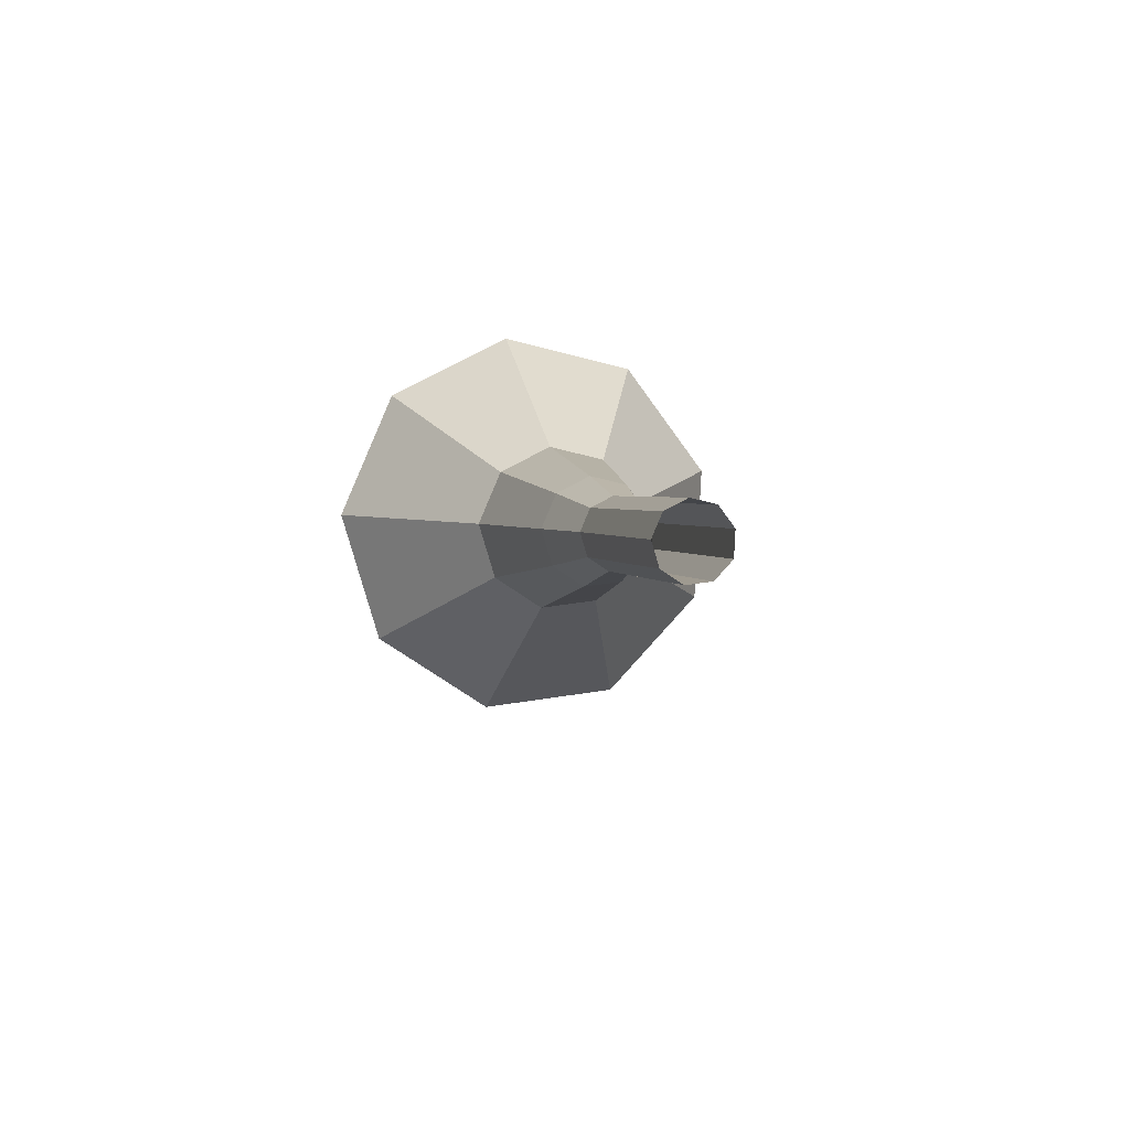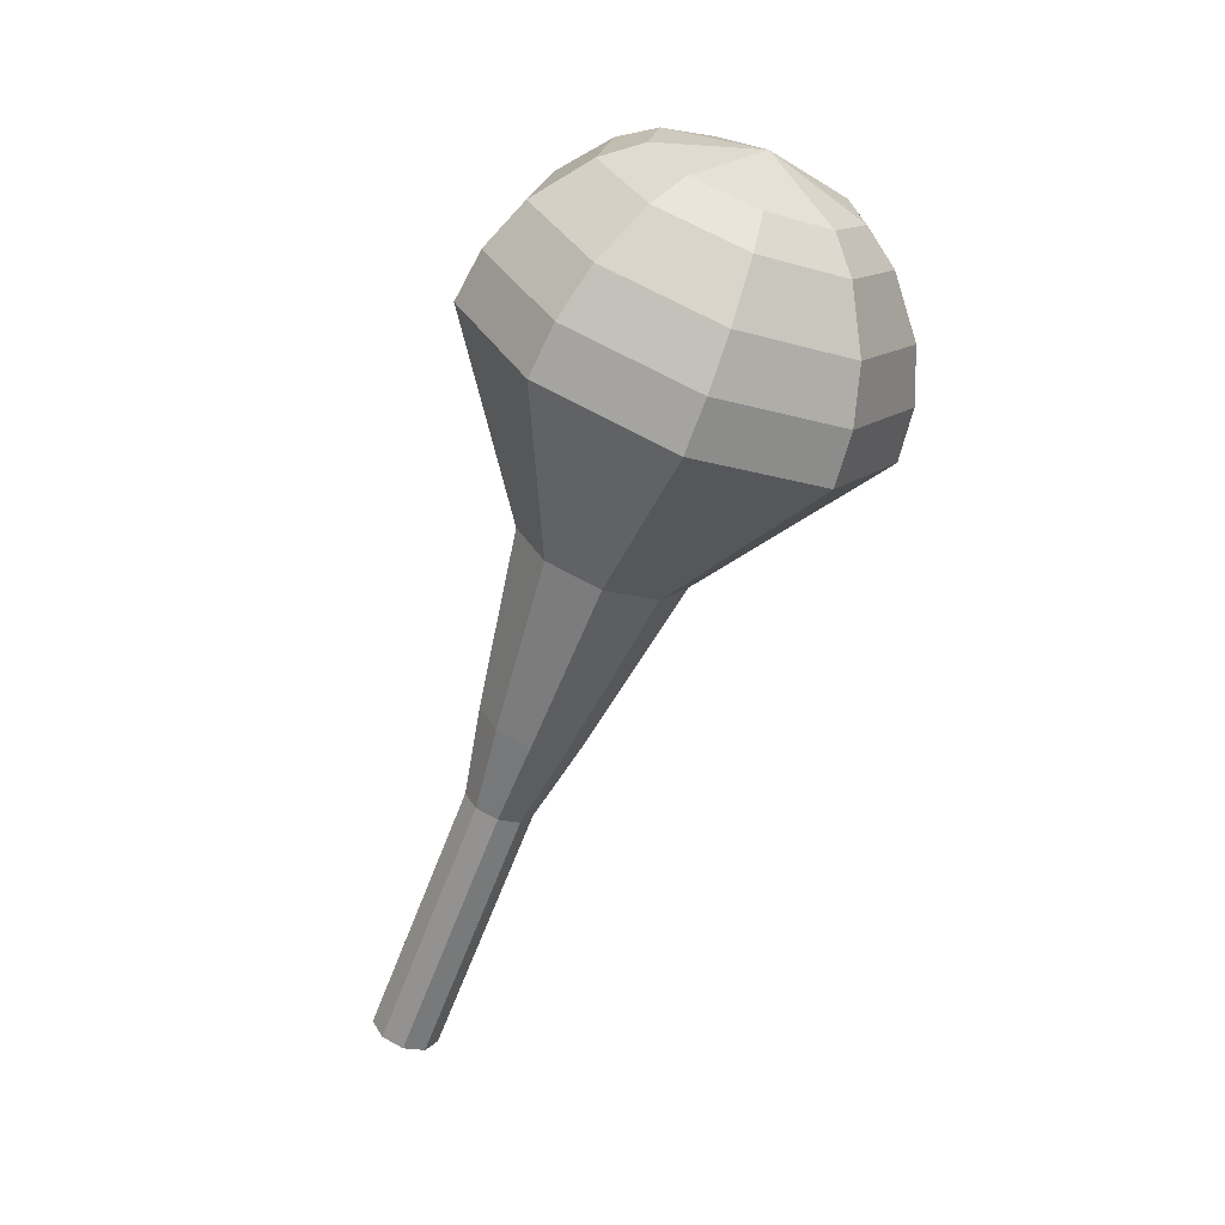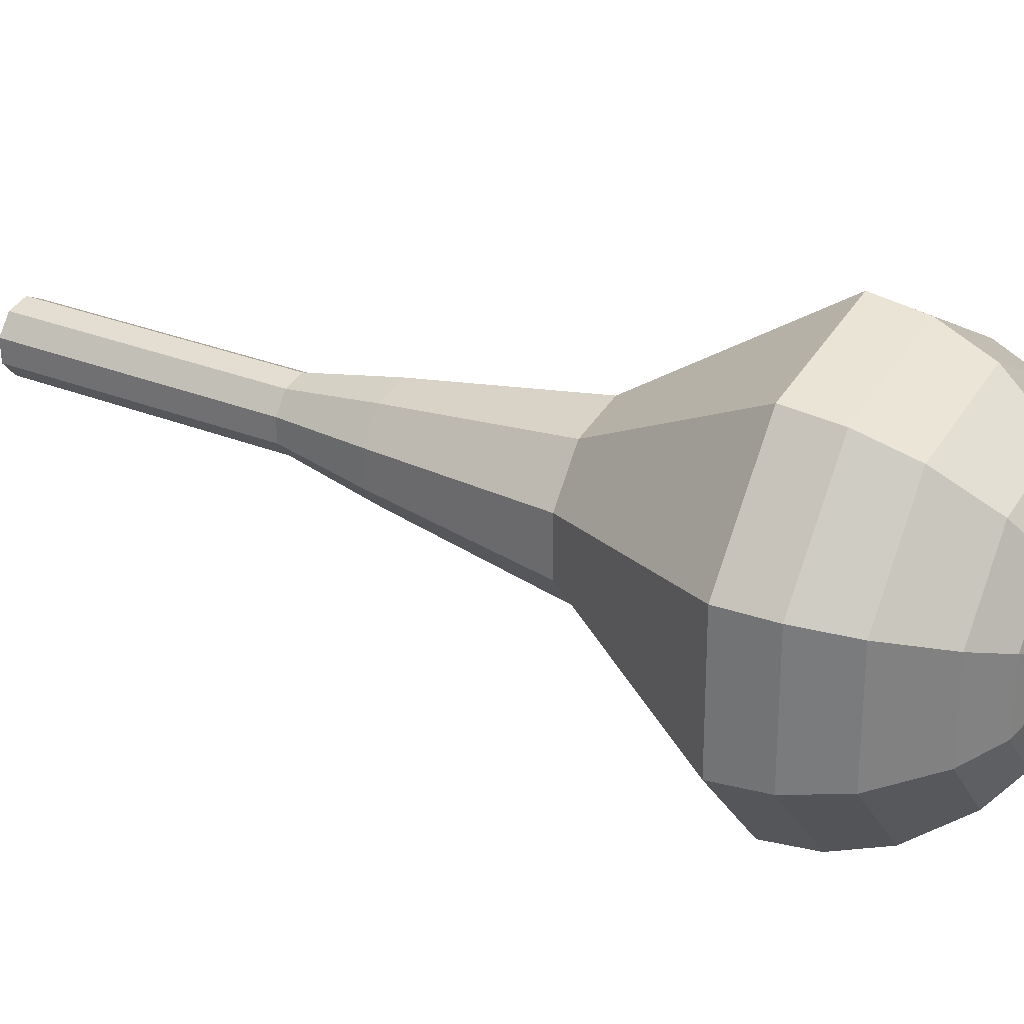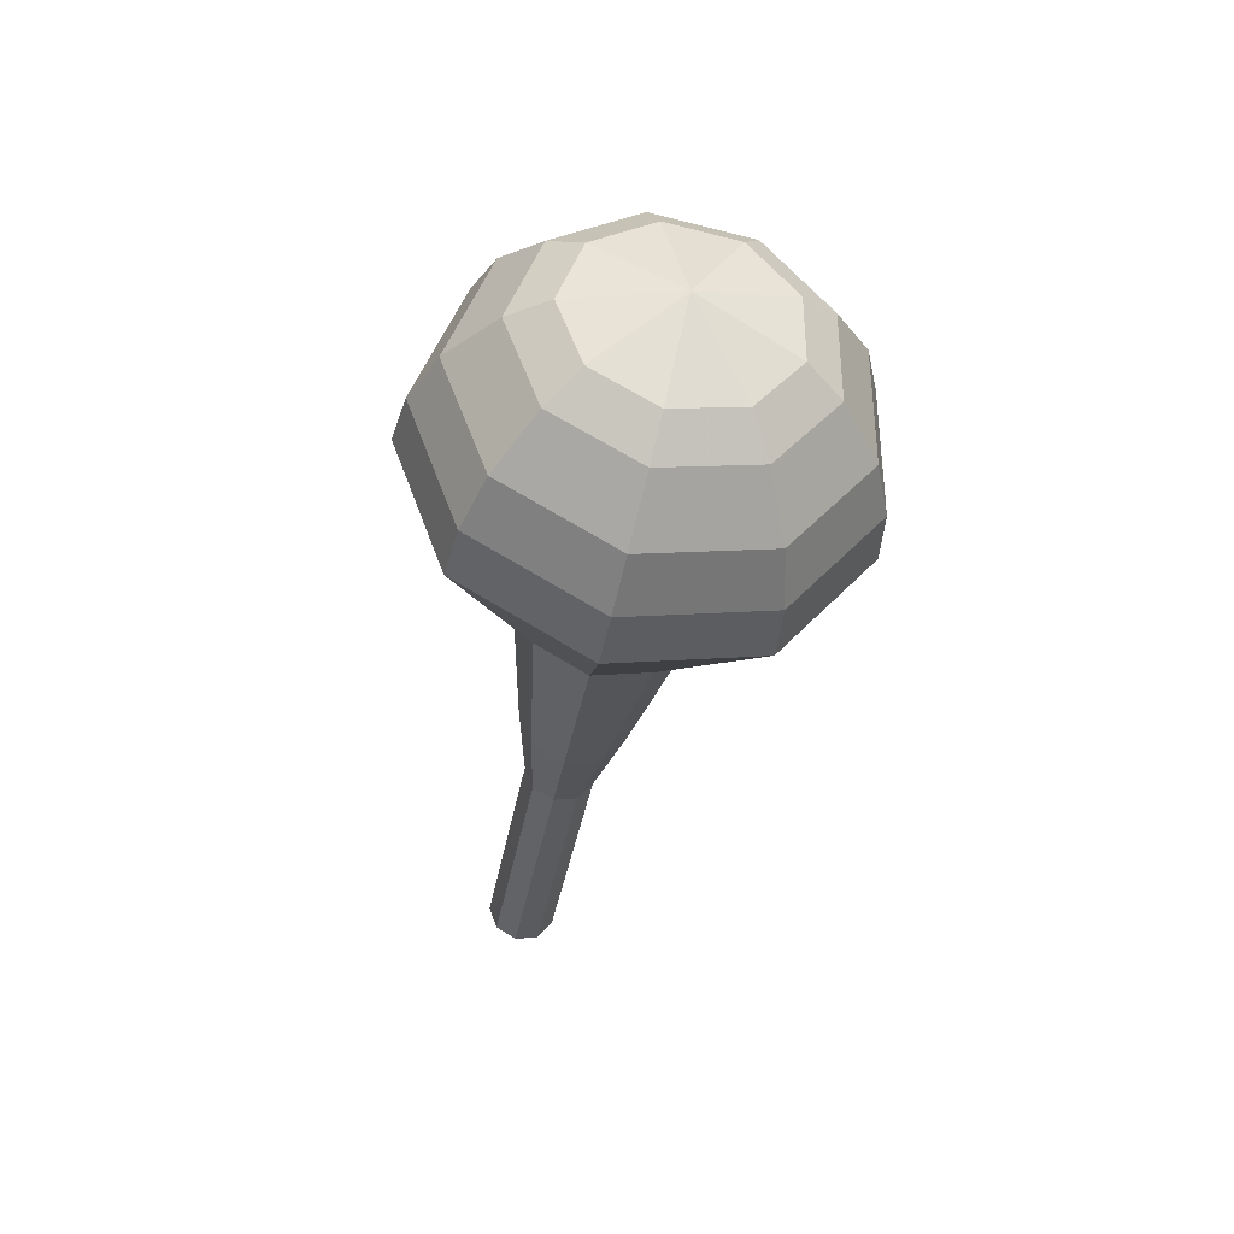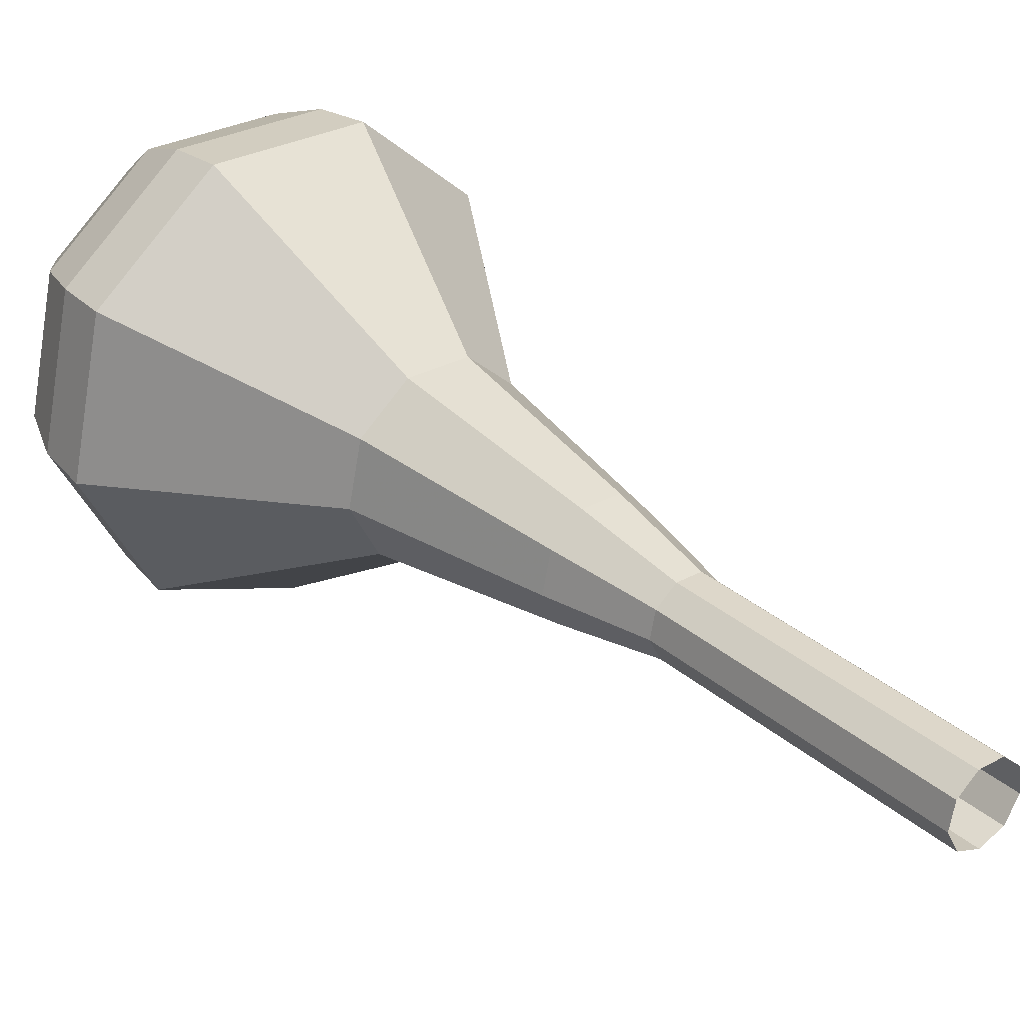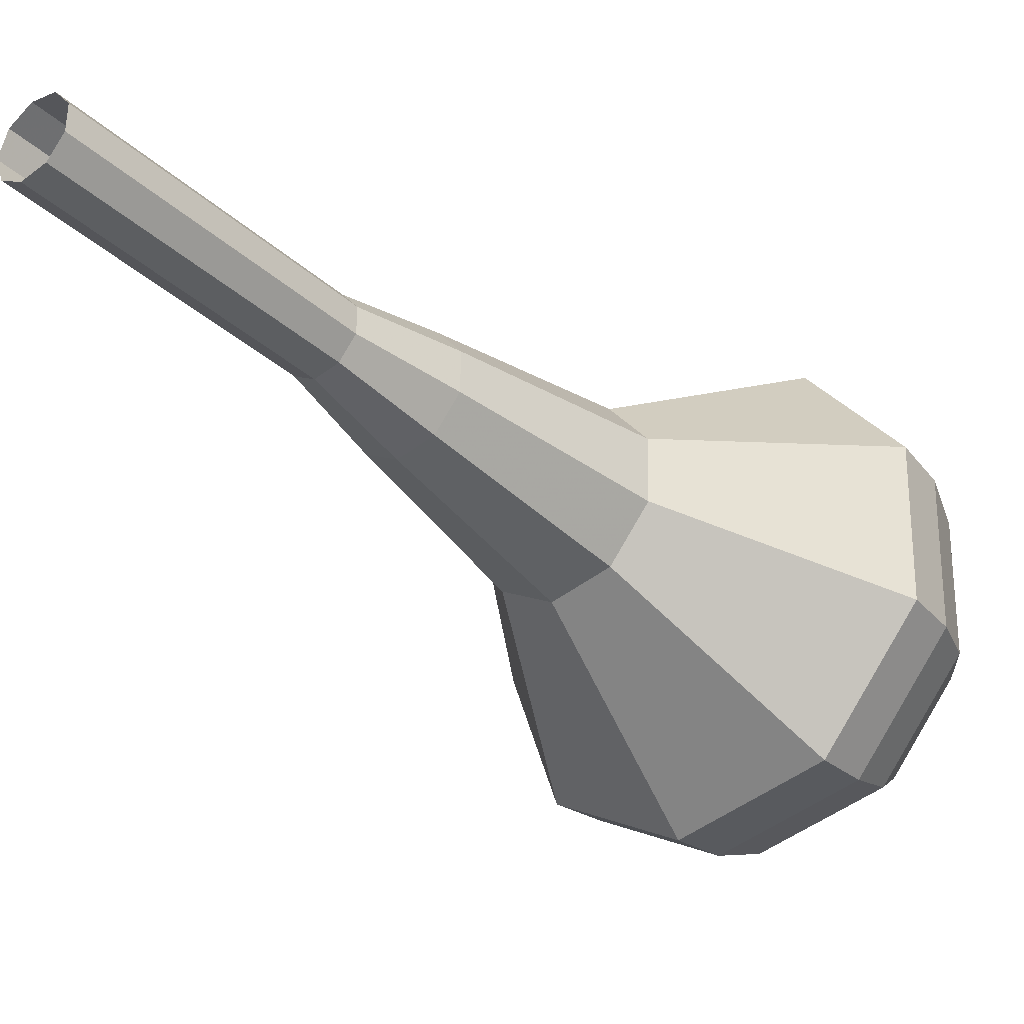
<metadata>
{"format":"obj","ext":"obj","renderer":"f3d","projection":"perspective","resolution":1024,"background":"white","views":[{"elev":-63.9,"azim":151.7,"up":"+Z"},{"elev":41.8,"azim":-129.4,"up":"+Z"},{"elev":-30.6,"azim":-74.9,"up":"+Y"},{"elev":77.7,"azim":-160.7,"up":"+Z"},{"elev":67.3,"azim":132.8,"up":"+Y"},{"elev":1.2,"azim":-136.0,"up":"+Y"}]}
</metadata>
<code>
g tube1
v 155.3 155.9 96.97
v 155.6 155.2 96.61
v 156.3 154.8 96.42
v 157.1 154.8 96.49
v 157.7 155.4 96.78
v 157.8 156.2 97.16
v 157.2 156.8 97.45
v 156.4 157 97.51
v 155.7 156.6 97.32
v 155.3 155.9 96.97
v 155.3 154.4 99.97
v 155.5 153.7 99.62
v 156.2 153.3 99.43
v 157.1 153.4 99.49
v 157.7 153.9 99.78
v 157.7 154.7 100.2
v 157.2 155.3 100.5
v 156.3 155.5 100.5
v 155.6 155.1 100.3
v 155.3 154.4 99.97
v 155.2 152.9 103
v 155.4 152.2 102.6
v 156.2 151.8 102.4
v 157 151.9 102.5
v 157.6 152.4 102.8
v 157.6 153.2 103.2
v 157.1 153.8 103.5
v 156.3 154 103.5
v 155.5 153.7 103.3
v 155.2 152.9 103
v 155.1 151.5 106
v 155.4 150.7 105.6
v 156.1 150.3 105.4
v 156.9 150.4 105.5
v 157.5 151 105.8
v 157.5 151.7 106.2
v 157 152.3 106.5
v 156.2 152.5 106.5
v 155.4 152.2 106.3
v 155.1 151.5 106
v 154.4 150 109
v 154.8 148.9 108.4
v 155.9 148.2 108.1
v 157.2 148.4 108.2
v 158.1 149.3 108.7
v 158.1 150.4 109.3
v 157.3 151.4 109.7
v 156 151.6 109.8
v 154.9 151.1 109.5
v 154.4 150 109
v 153.1 147.1 115
v 153.7 145.3 114.1
v 155.5 144.3 113.7
v 157.5 144.5 113.8
v 158.9 145.9 114.5
v 159 147.8 115.5
v 157.8 149.2 116.2
v 155.7 149.7 116.3
v 153.9 148.8 115.9
v 153.1 147.1 115
v 148.5 144.4 121
v 150.1 140 118.9
v 154.4 137.4 117.7
v 159.5 138 118.1
v 162.9 141.4 119.9
v 163.2 146 122.1
v 160 149.6 123.9
v 155 150.7 124.3
v 150.5 148.6 123.1
v 148.5 144.4 121
v 148.7 143.5 122.7
v 150.2 139.3 120.6
v 154.4 136.8 119.5
v 159.3 137.4 119.9
v 162.7 140.6 121.6
v 162.9 145.1 123.8
v 159.9 148.6 125.5
v 155 149.6 125.8
v 150.6 147.6 124.7
v 148.7 143.5 122.7
v 149.4 142.7 124.4
v 150.8 138.8 122.5
v 154.5 136.7 121.5
v 158.9 137.1 121.9
v 161.9 140.1 123.4
v 162.1 144 125.3
v 159.4 147.2 126.9
v 155.1 148.1 127.2
v 151.1 146.3 126.2
v 149.4 142.7 124.4
v 150.9 141.8 126
v 151.9 138.8 124.6
v 154.8 137.2 123.9
v 158.2 137.5 124.1
v 160.5 139.8 125.3
v 160.6 142.8 126.8
v 158.5 145.2 127.9
v 155.2 145.9 128.2
v 152.2 144.6 127.5
v 150.9 141.8 126
v 152.2 141.3 126.9
v 153 139.1 125.9
v 155.1 137.9 125.3
v 157.5 138.2 125.5
v 159.2 139.8 126.3
v 159.3 142 127.4
v 157.8 143.8 128.3
v 155.4 144.3 128.5
v 153.2 143.3 127.9
v 152.2 141.3 126.9
v 155.8 140.7 127.7
v 155.8 140.7 127.7
v 155.8 140.7 127.7
v 155.8 140.7 127.7
v 155.8 140.7 127.7
v 155.8 140.7 127.7
v 155.8 140.7 127.7
v 155.8 140.7 127.7
v 155.8 140.7 127.7
v 155.8 140.7 127.7
f 1 2 12
f 12 11 1
f 2 3 13
f 13 12 2
f 3 4 14
f 14 13 3
f 4 5 15
f 15 14 4
f 5 6 16
f 16 15 5
f 6 7 17
f 17 16 6
f 7 8 18
f 18 17 7
f 8 9 19
f 19 18 8
f 9 10 20
f 20 19 9
f 11 12 22
f 22 21 11
f 12 13 23
f 23 22 12
f 13 14 24
f 24 23 13
f 14 15 25
f 25 24 14
f 15 16 26
f 26 25 15
f 16 17 27
f 27 26 16
f 17 18 28
f 28 27 17
f 18 19 29
f 29 28 18
f 19 20 30
f 30 29 19
f 21 22 32
f 32 31 21
f 22 23 33
f 33 32 22
f 23 24 34
f 34 33 23
f 24 25 35
f 35 34 24
f 25 26 36
f 36 35 25
f 26 27 37
f 37 36 26
f 27 28 38
f 38 37 27
f 28 29 39
f 39 38 28
f 29 30 40
f 40 39 29
f 31 32 42
f 42 41 31
f 32 33 43
f 43 42 32
f 33 34 44
f 44 43 33
f 34 35 45
f 45 44 34
f 35 36 46
f 46 45 35
f 36 37 47
f 47 46 36
f 37 38 48
f 48 47 37
f 38 39 49
f 49 48 38
f 39 40 50
f 50 49 39
f 41 42 52
f 52 51 41
f 42 43 53
f 53 52 42
f 43 44 54
f 54 53 43
f 44 45 55
f 55 54 44
f 45 46 56
f 56 55 45
f 46 47 57
f 57 56 46
f 47 48 58
f 58 57 47
f 48 49 59
f 59 58 48
f 49 50 60
f 60 59 49
f 51 52 62
f 62 61 51
f 52 53 63
f 63 62 52
f 53 54 64
f 64 63 53
f 54 55 65
f 65 64 54
f 55 56 66
f 66 65 55
f 56 57 67
f 67 66 56
f 57 58 68
f 68 67 57
f 58 59 69
f 69 68 58
f 59 60 70
f 70 69 59
f 61 62 72
f 72 71 61
f 62 63 73
f 73 72 62
f 63 64 74
f 74 73 63
f 64 65 75
f 75 74 64
f 65 66 76
f 76 75 65
f 66 67 77
f 77 76 66
f 67 68 78
f 78 77 67
f 68 69 79
f 79 78 68
f 69 70 80
f 80 79 69
f 71 72 82
f 82 81 71
f 72 73 83
f 83 82 72
f 73 74 84
f 84 83 73
f 74 75 85
f 85 84 74
f 75 76 86
f 86 85 75
f 76 77 87
f 87 86 76
f 77 78 88
f 88 87 77
f 78 79 89
f 89 88 78
f 79 80 90
f 90 89 79
f 81 82 92
f 92 91 81
f 82 83 93
f 93 92 82
f 83 84 94
f 94 93 83
f 84 85 95
f 95 94 84
f 85 86 96
f 96 95 85
f 86 87 97
f 97 96 86
f 87 88 98
f 98 97 87
f 88 89 99
f 99 98 88
f 89 90 100
f 100 99 89
f 91 92 102
f 102 101 91
f 92 93 103
f 103 102 92
f 93 94 104
f 104 103 93
f 94 95 105
f 105 104 94
f 95 96 106
f 106 105 95
f 96 97 107
f 107 106 96
f 97 98 108
f 108 107 97
f 98 99 109
f 109 108 98
f 99 100 110
f 110 109 99
f 101 102 112
f 112 111 101
f 102 103 113
f 113 112 102
f 103 104 114
f 114 113 103
f 104 105 115
f 115 114 104
f 105 106 116
f 116 115 105
f 106 107 117
f 117 116 106
f 107 108 118
f 118 117 107
f 108 109 119
f 119 118 108
f 109 110 120
f 120 119 109
g

</code>
